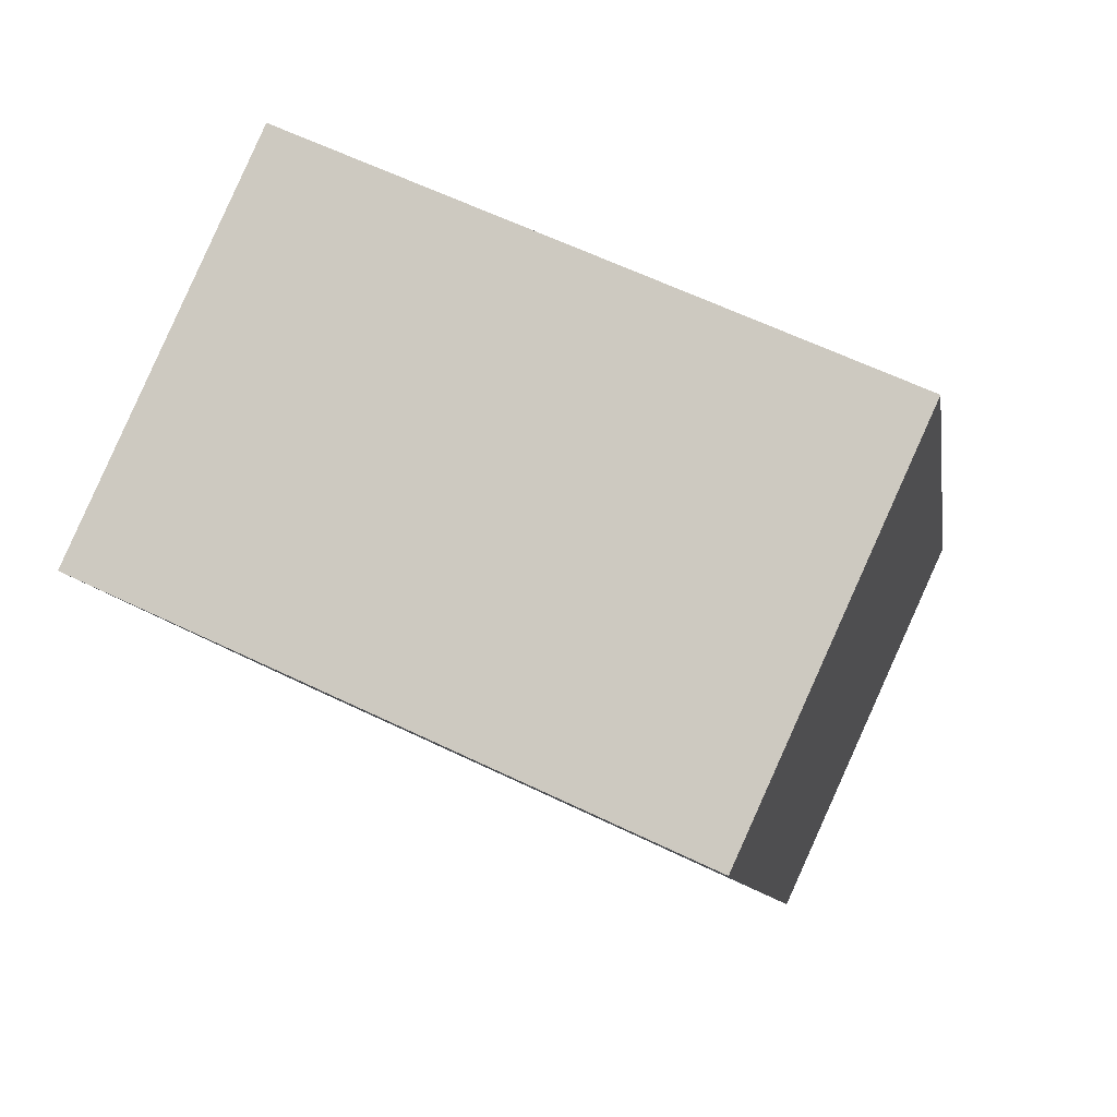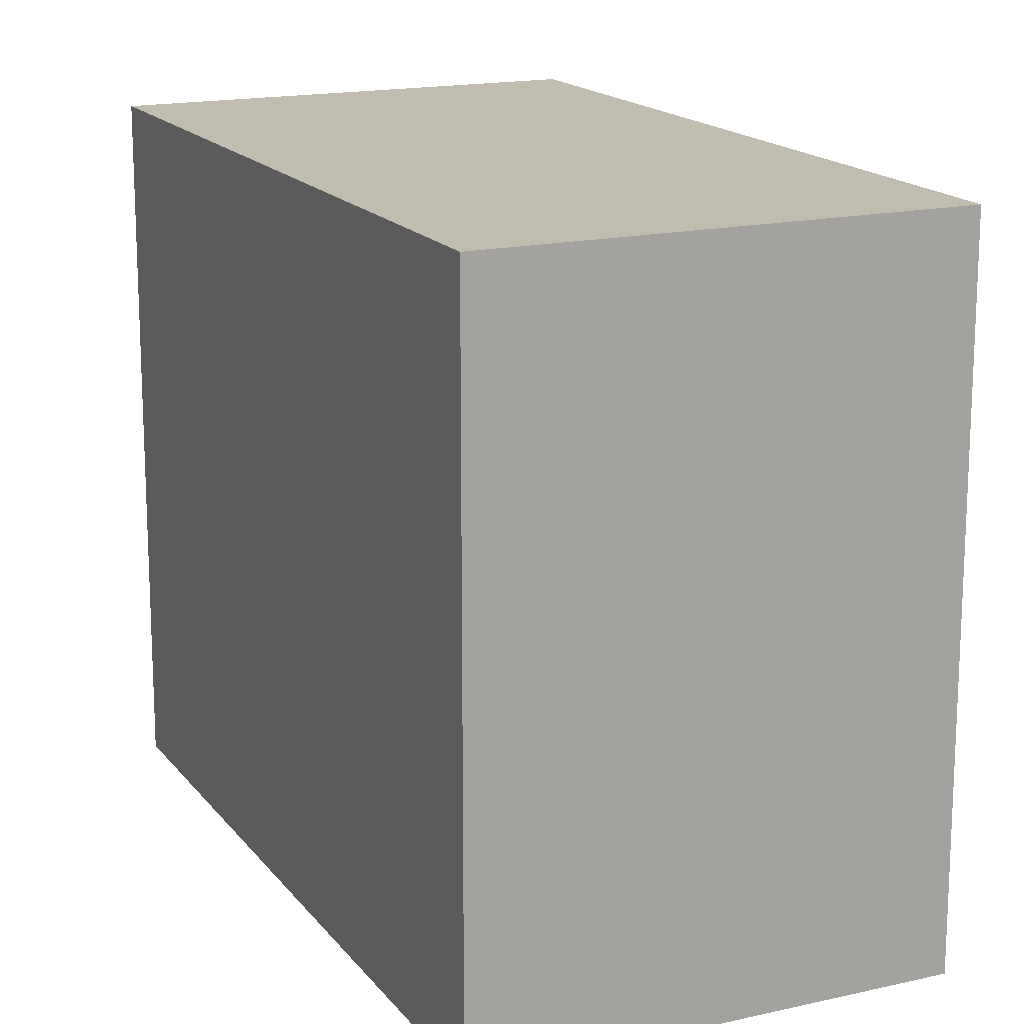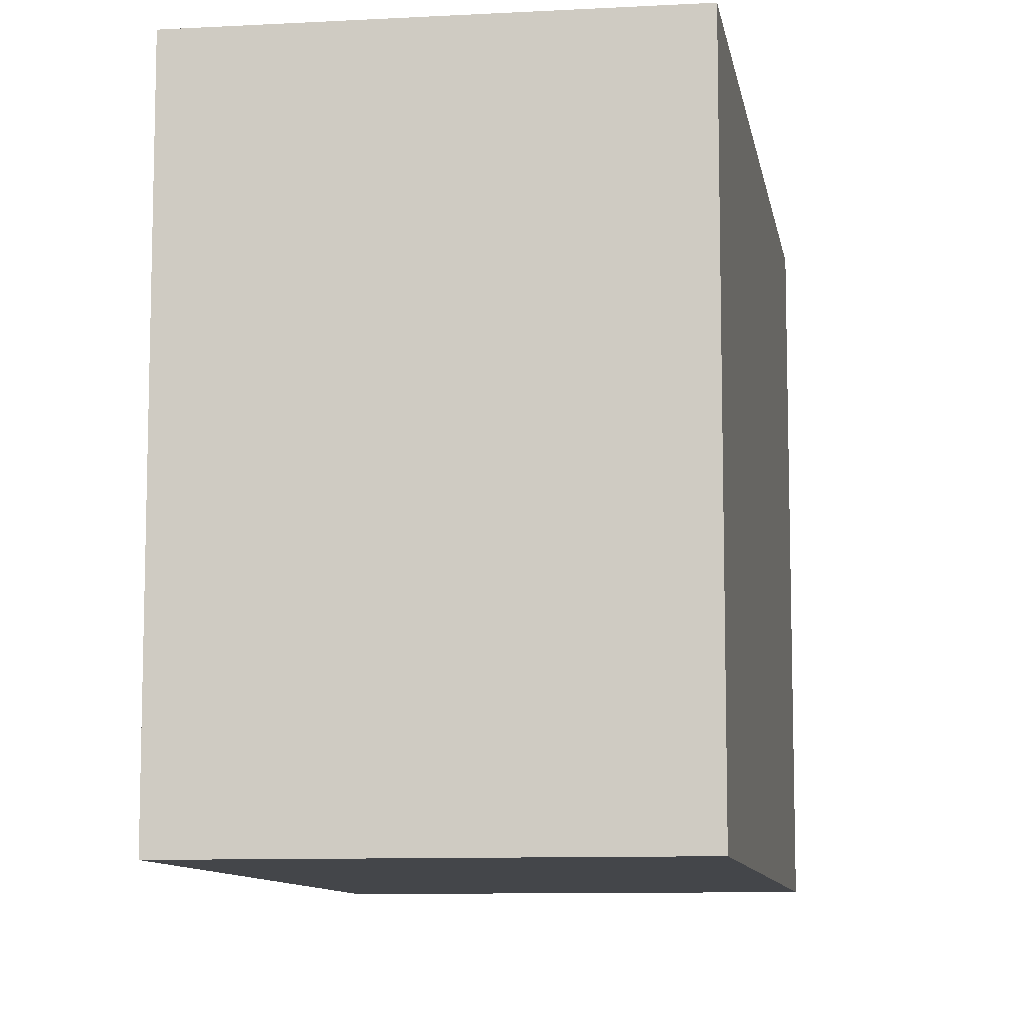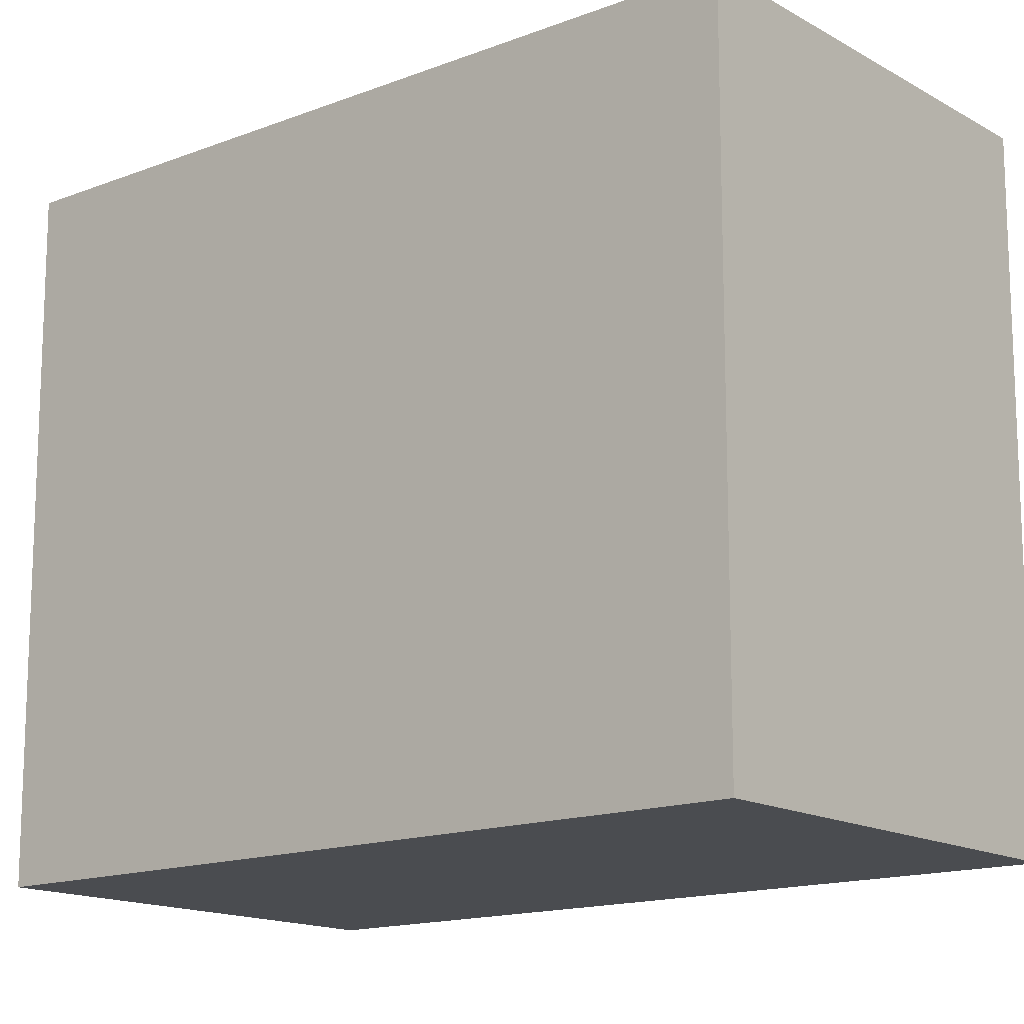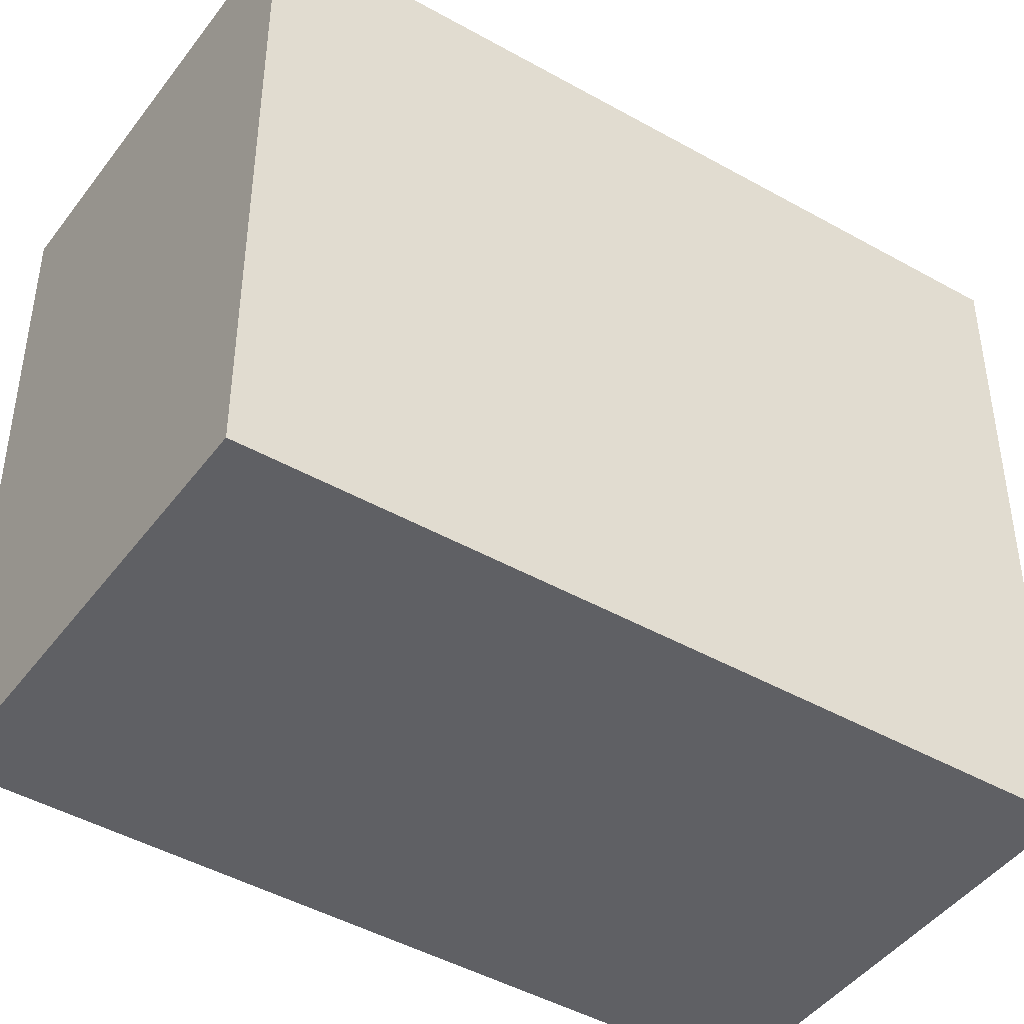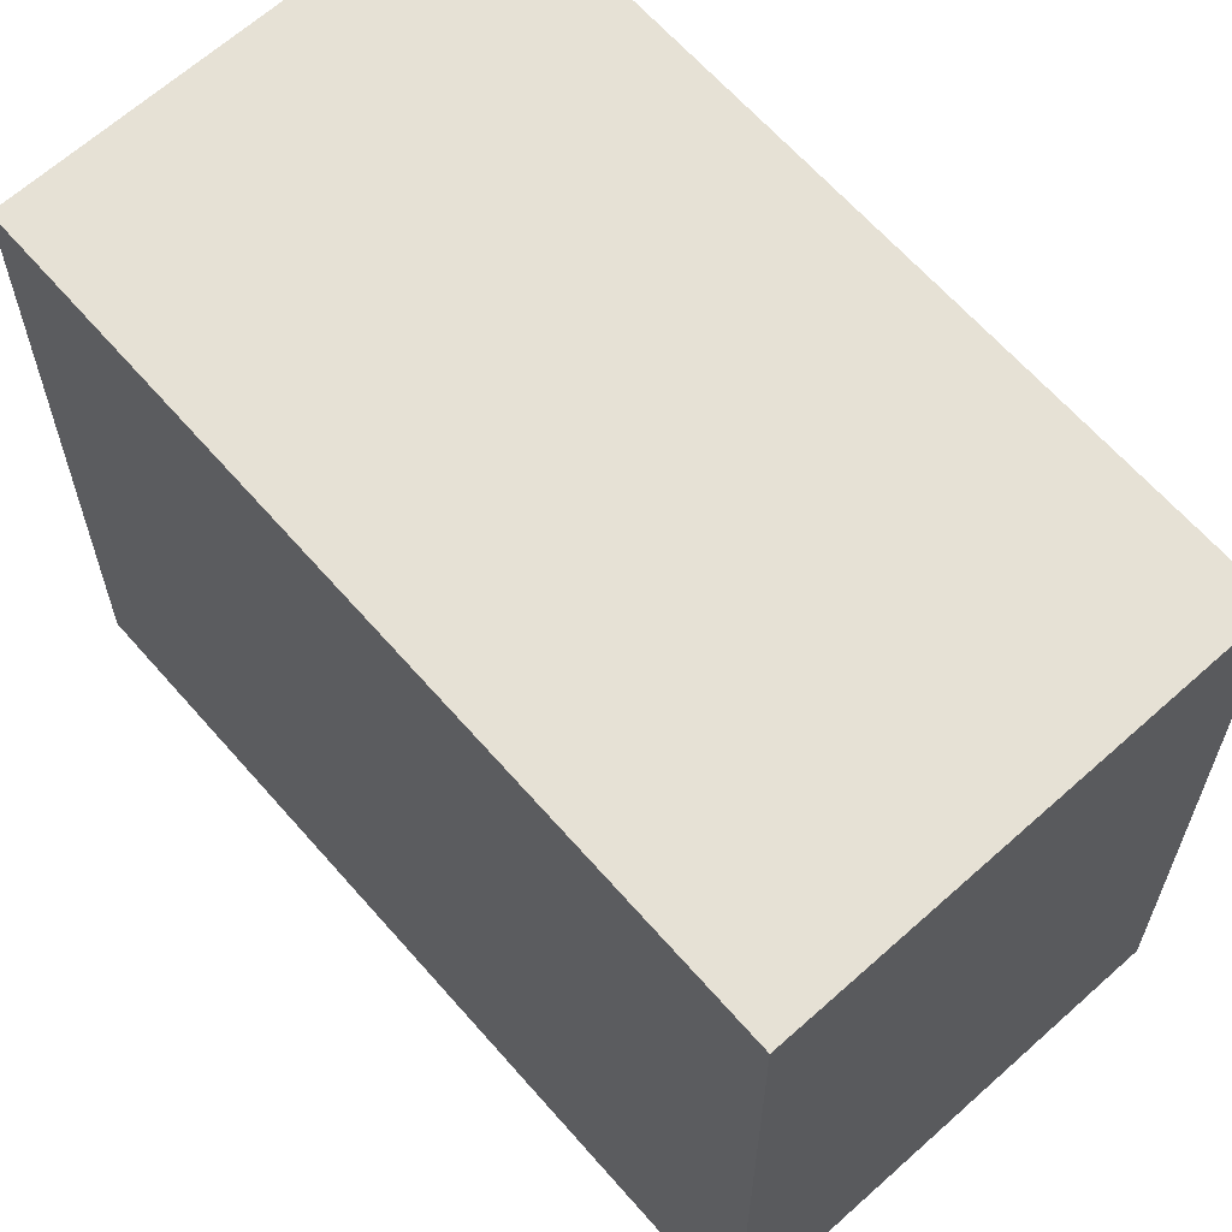
<metadata>
{"format":"obj","ext":"obj","renderer":"f3d","projection":"perspective","resolution":1024,"background":"white","views":[{"elev":62.1,"azim":116.1,"up":"+Z"},{"elev":16.4,"azim":-4.0,"up":"+Y"},{"elev":-9.6,"azim":29.4,"up":"+Y"},{"elev":-14.8,"azim":150.3,"up":"+Y"},{"elev":-45.1,"azim":77.0,"up":"+Y"},{"elev":64.6,"azim":159.1,"up":"+Y"}]}
</metadata>
<code>
v  0 2.252 1.379e-16
v  2.375 2.252 1.994
v  1.439 2.252 -0.56
v  0.951 2.252 2.551
v  2.375 -1.221e-16 1.994
v  1.439 3.429e-17 -0.56
v  0 0 0
v  0.951 -1.562e-16 2.551
g defaultobject
f 1 2 3
f 2 1 4
f 5 3 2
f 3 5 6
f 6 1 3
f 1 6 7
f 7 4 1
f 4 7 8
f 8 2 4
f 2 8 5
f 5 7 6
f 7 5 8

</code>
